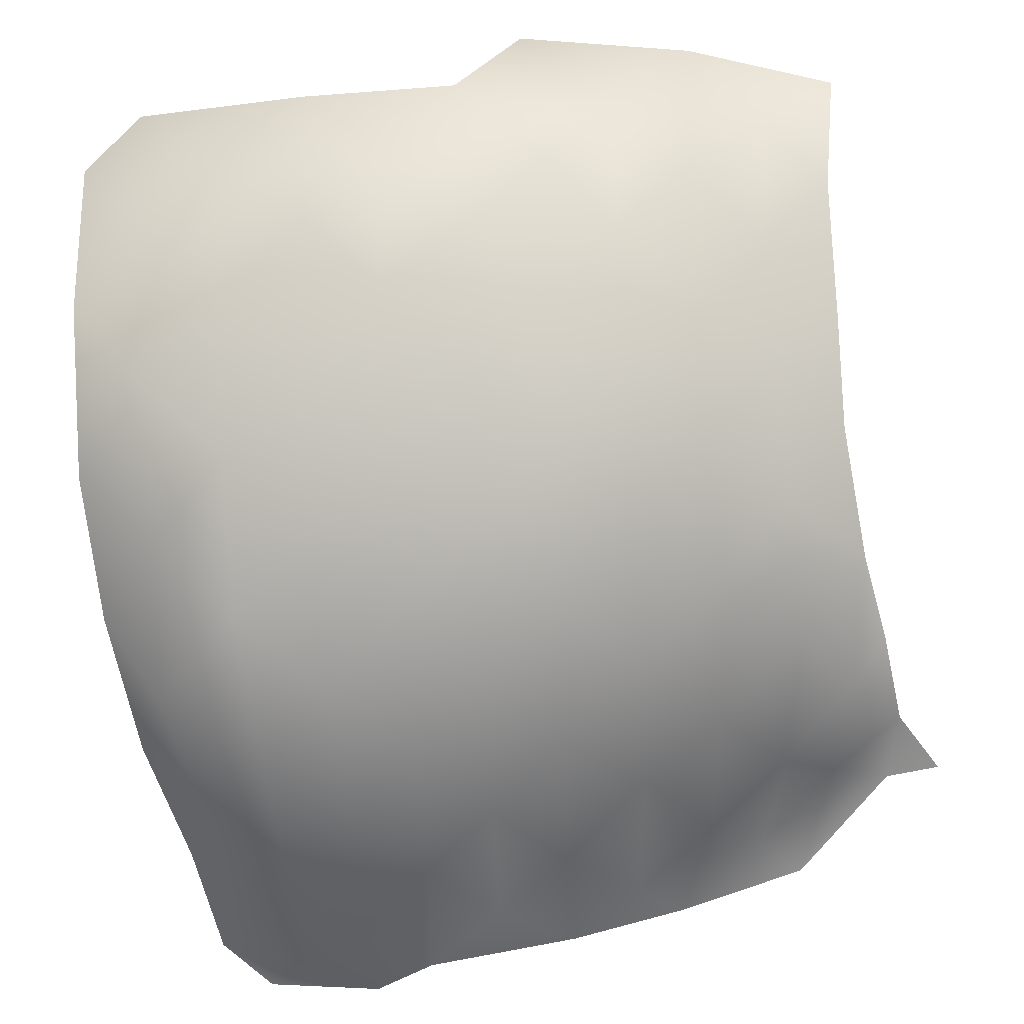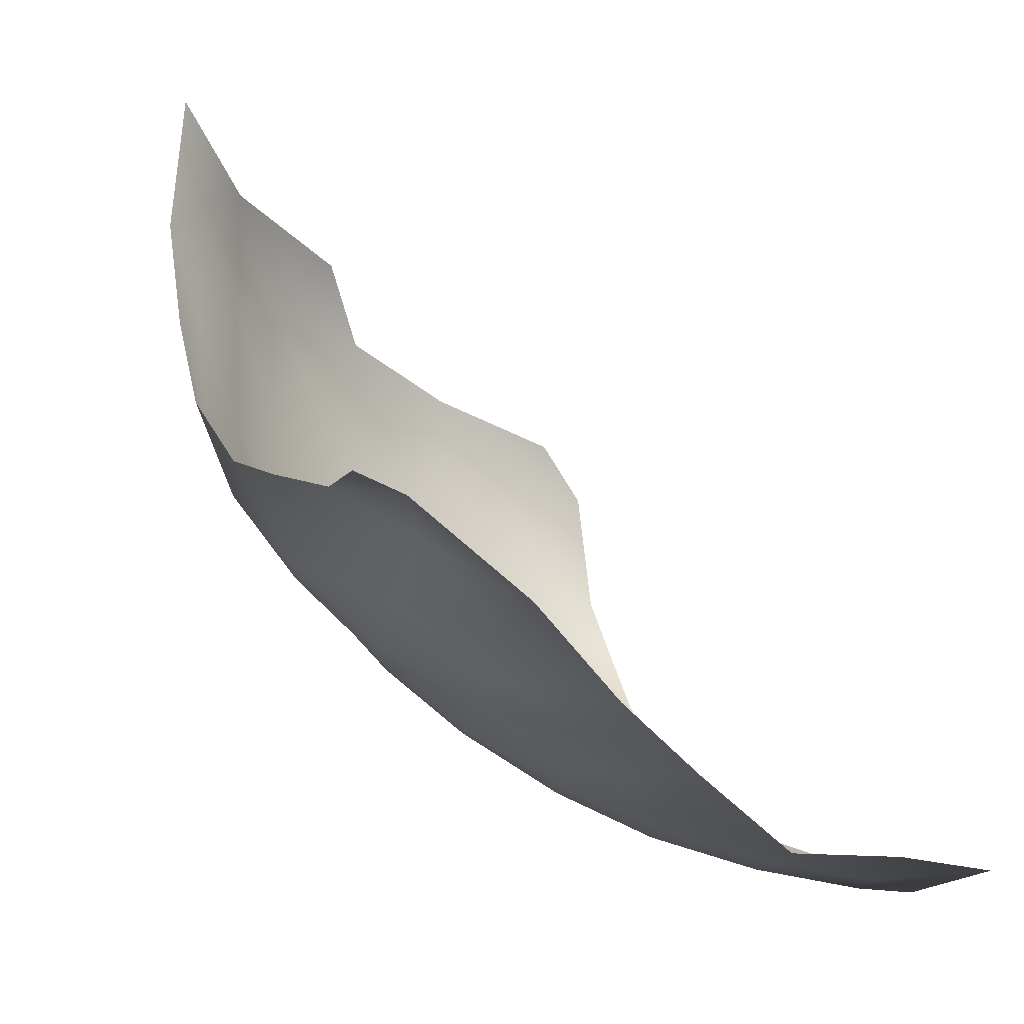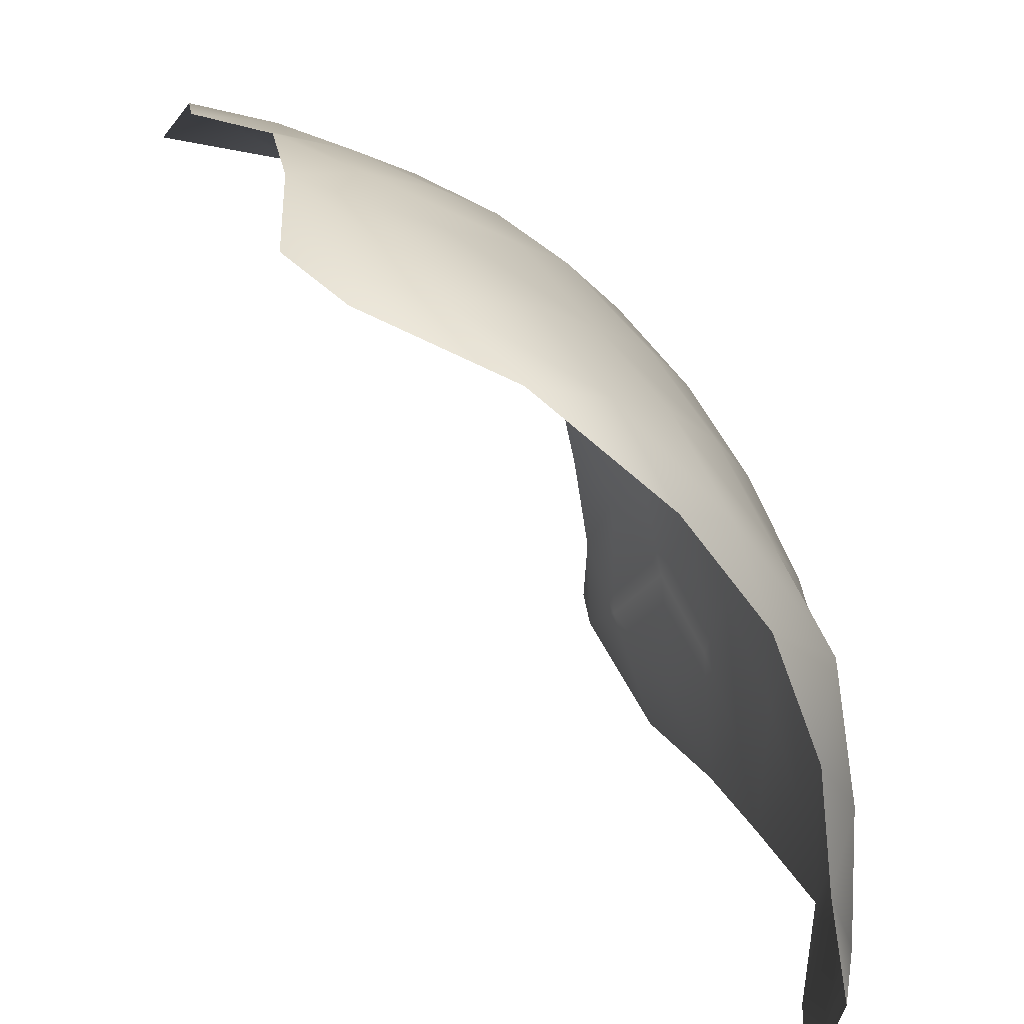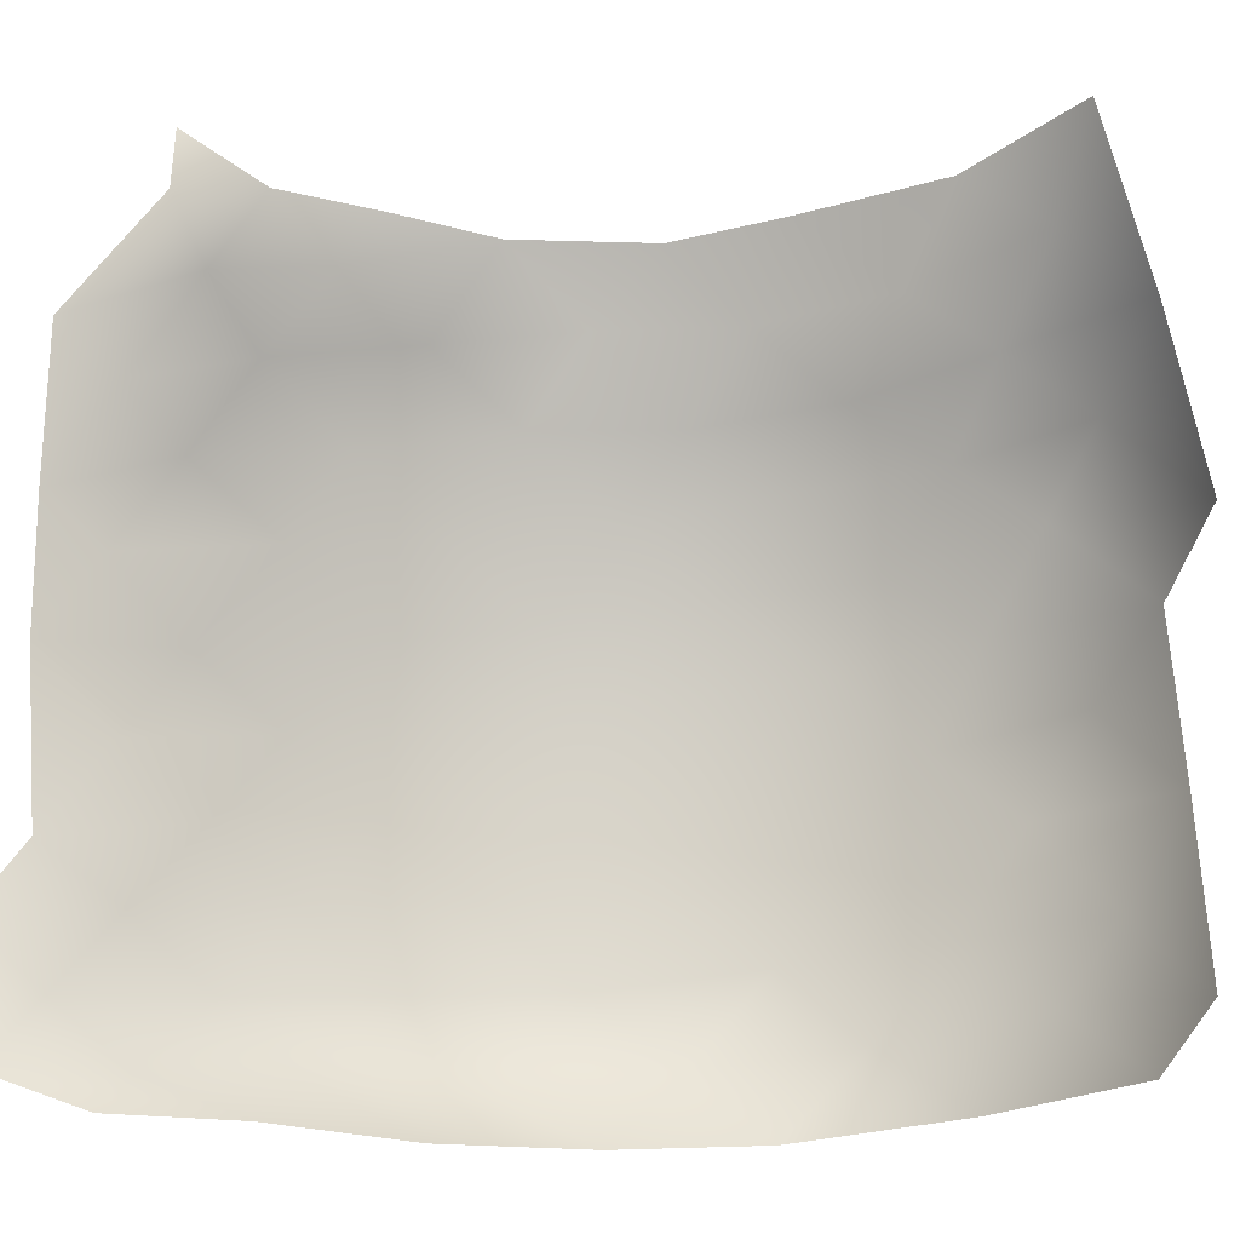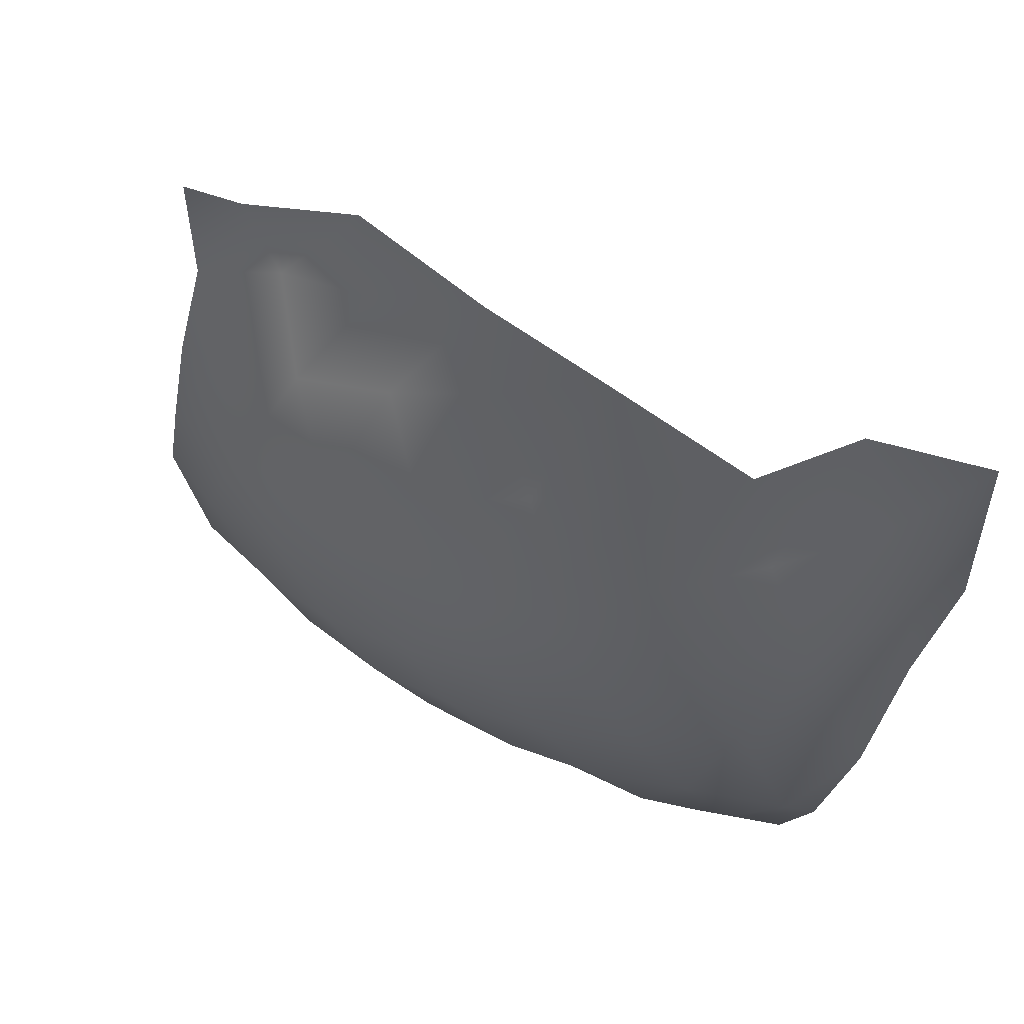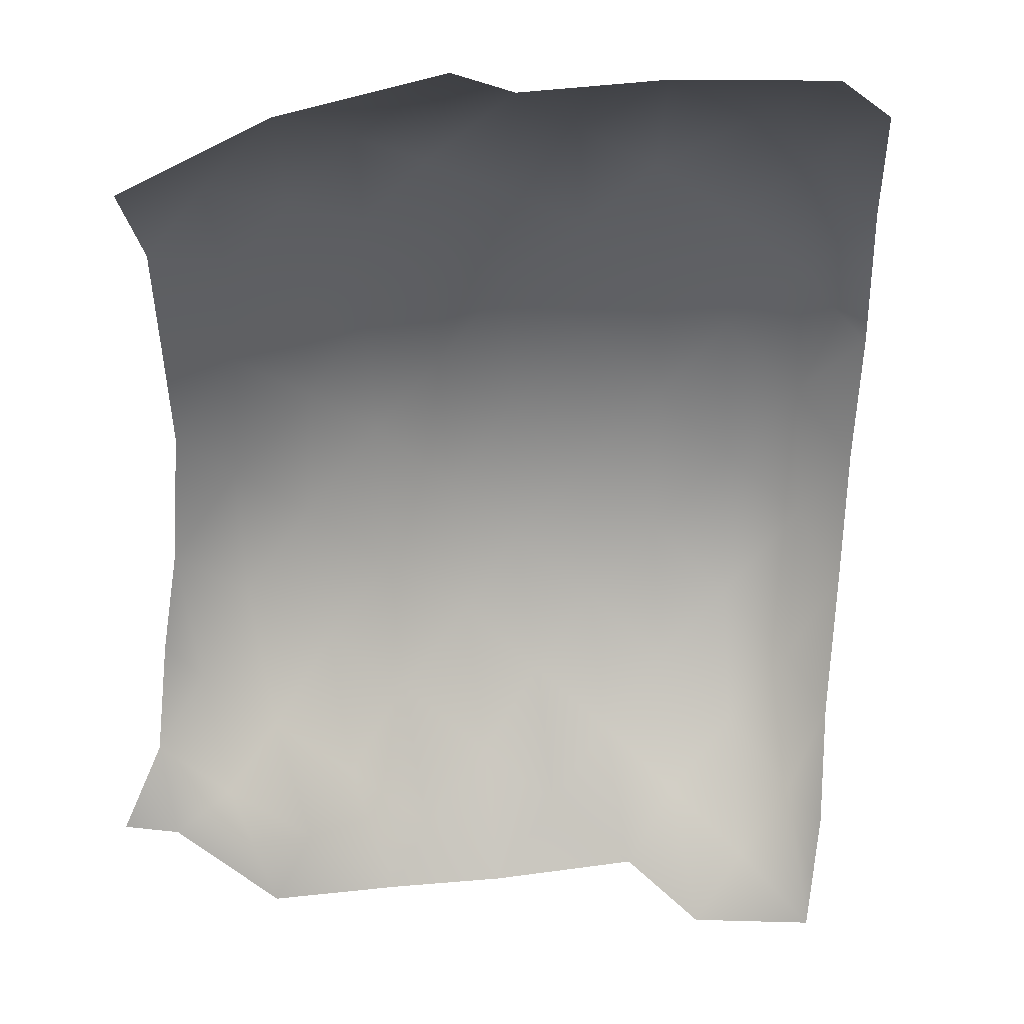
<metadata>
{"format":"obj","ext":"obj","renderer":"f3d","projection":"perspective","resolution":1024,"background":"white","views":[{"elev":-26.0,"azim":108.2,"up":"+Z"},{"elev":-28.0,"azim":-124.1,"up":"+Z"},{"elev":-55.5,"azim":68.7,"up":"+Y"},{"elev":-26.1,"azim":-54.8,"up":"+Y"},{"elev":-69.6,"azim":-102.6,"up":"+Z"},{"elev":63.1,"azim":-82.8,"up":"+Z"}]}
</metadata>
<code>
g
v 0.807 0.3419 -2.901
v 3.297 0.2011 -2.62
v 0.6407 2.94 -3.189
v 2.354 2.021 -2.996
v 4.022 1.036 -2.483
v 5.609 0.3957 -1.222
v 1.862 4.689 -3.102
v 3.645 3.847 -2.584
v 5.377 2.665 -1.989
v 6.954 1.438 -1.19
v 8.349 0.4373 0.2565
v 0.839 7.739 -2.485
v 2.902 6.669 -2.374
v 4.817 5.656 -1.887
v 6.576 4.523 -1.285
v 8.088 3.13 -0.4487
v 9.917 1.573 0.5801
v 10.7 0.5478 2.276
v 0.1213 10.08 -1.832
v 1.727 9.558 -1.764
v 3.694 8.426 -1.547
v 5.75 7.416 -1.061
v 7.517 6.328 -0.3628
v 9.128 5.001 0.6138
v 10.59 3.435 1.931
v 11.7 2.019 3.344
v 12.37 0.6122 4.76
v -0.8127 12.66 -0.8709
v 0.7232 12.11 -0.6736
v 2.449 11.42 -0.7578
v 4.578 10.47 -0.2881
v 6.609 9.249 0.04299
v 8.307 8.244 0.8514
v 9.888 6.798 1.873
v 11.32 5.211 3.285
v 12.39 3.836 4.754
v 13.12 2.313 6.222
v 13.64 0.856 8.063
v -0.1023 14.9 0.9114
v 1.04 13.91 0.797
v 2.929 13.22 0.4241
v 5.156 12.28 0.667
v 7.034 11.1 1.364
v 8.833 9.889 2.129
v 10.35 8.651 3.25
v 11.73 7.01 4.74
v 12.57 5.562 6.178
v 13.43 4.03 7.747
v 13.78 2.494 9.597
v 13.95 1.001 11.24
v -0.1623 16.06 1.025
v 1.584 15.55 1.644
v 3.374 14.86 1.765
v 5.481 14.16 2.083
v 7.366 13 2.858
v 9.191 11.64 3.783
v 10.58 10.36 4.778
v 11.93 8.881 6.463
v 12.79 7.319 7.814
v 13.36 5.824 9.443
v 13.77 3.916 10.95
v 13.84 2.172 12.47
v 3.565 15.66 2.776
v 5.308 15.63 3.876
v 7.339 14.57 4.322
v 9.15 13.09 5.191
v 10.49 11.96 6.441
v 11.73 10.33 7.852
v 12.43 9.104 9.308
v 13.06 7.488 10.94
v 13.41 5.709 12.49
v 7.124 15.68 6.099
v 8.858 14.57 6.79
v 10.17 13.21 7.925
v 11.18 11.92 9.435
v 11.86 10.64 10.9
v 12.54 8.809 12.68
v 7.881 15.81 8.387
v 9.439 14.59 9.599
v 10.33 13.31 11.01
v 11.23 11.95 12.38
v 11.76 10.03 14.16
v 8.565 15.91 11.25
v 9.364 14.76 12.7
v 10.3 13.37 14.09
v 7.985 16.03 14.24
g
f 1 2 5 4
f 3 4 8 7
f 4 5 9 8
f 5 6 10 9
f 7 8 14 13
f 8 9 15 14
f 9 10 16 15
f 10 11 17 16
f 12 13 21 20
f 13 14 22 21
f 14 15 23 22
f 15 16 24 23
f 16 17 25 24
f 17 18 26 25
f 19 20 30 29
f 20 21 31 30
f 21 22 32 31
f 22 23 33 32
f 23 24 34 33
f 24 25 35 34
f 25 26 36 35
f 26 27 37 36
l 86 84 85 81 82 77 70 71 61 62 50 49 38
f 28 29 40 39
f 29 30 41 40
f 30 31 42 41
f 31 32 43 42
f 32 33 44 43
f 33 34 45 44
f 34 35 46 45
f 35 36 47 46
f 36 37 48 47
f 37 38 49 48
f 39 40 52 51
f 40 41 53 52
f 41 42 54 53
f 42 43 55 54
f 43 44 56 55
f 44 45 57 56
f 45 46 58 57
f 46 47 59 58
f 47 48 60 59
f 48 49 61 60
f 49 50 62 61
f 53 54 64 63
f 54 55 65 64
f 55 56 66 65
f 56 57 67 66
f 57 58 68 67
f 58 59 69 68
f 59 60 70 69
f 60 61 71 70
f 65 66 73 72
f 66 67 74 73
f 67 68 75 74
f 68 69 76 75
f 69 70 77 76
f 73 74 79 78
f 74 75 80 79
f 75 76 81 80
f 76 77 82 81
f 79 80 84 83
f 80 81 85 84
l 86 84 83 79 78 73 72 65 64 63 53 52 51 39 28 29 19 20 12 13 7 3 4 1 2 1
l 27 26 18 17 11 10 6 5 2
f 62 71 61
f 71 77 70
f 82 85 81
f 85 86 84
f 86 83 84
f 83 78 79
f 78 72 73
f 72 64 65
f 63 52 53
f 28 19 29
f 19 12 20
f 12 7 13
f 3 1 4
f 2 6 5
f 6 11 10
f 11 18 17
f 18 27 26
f 27 38 37
f 38 50 49

</code>
